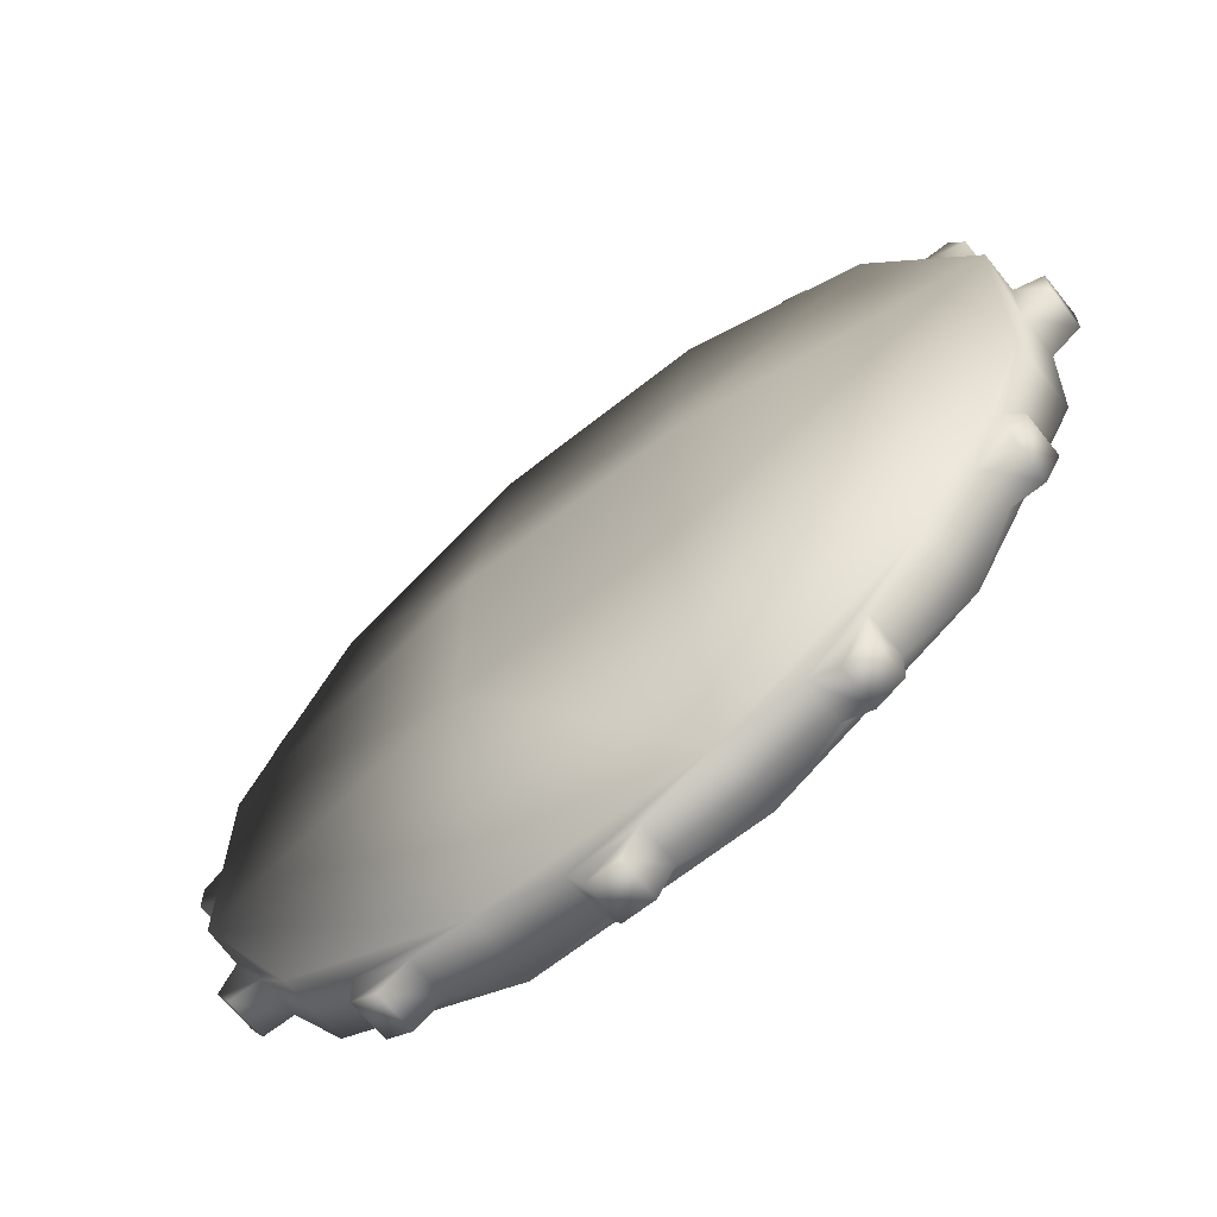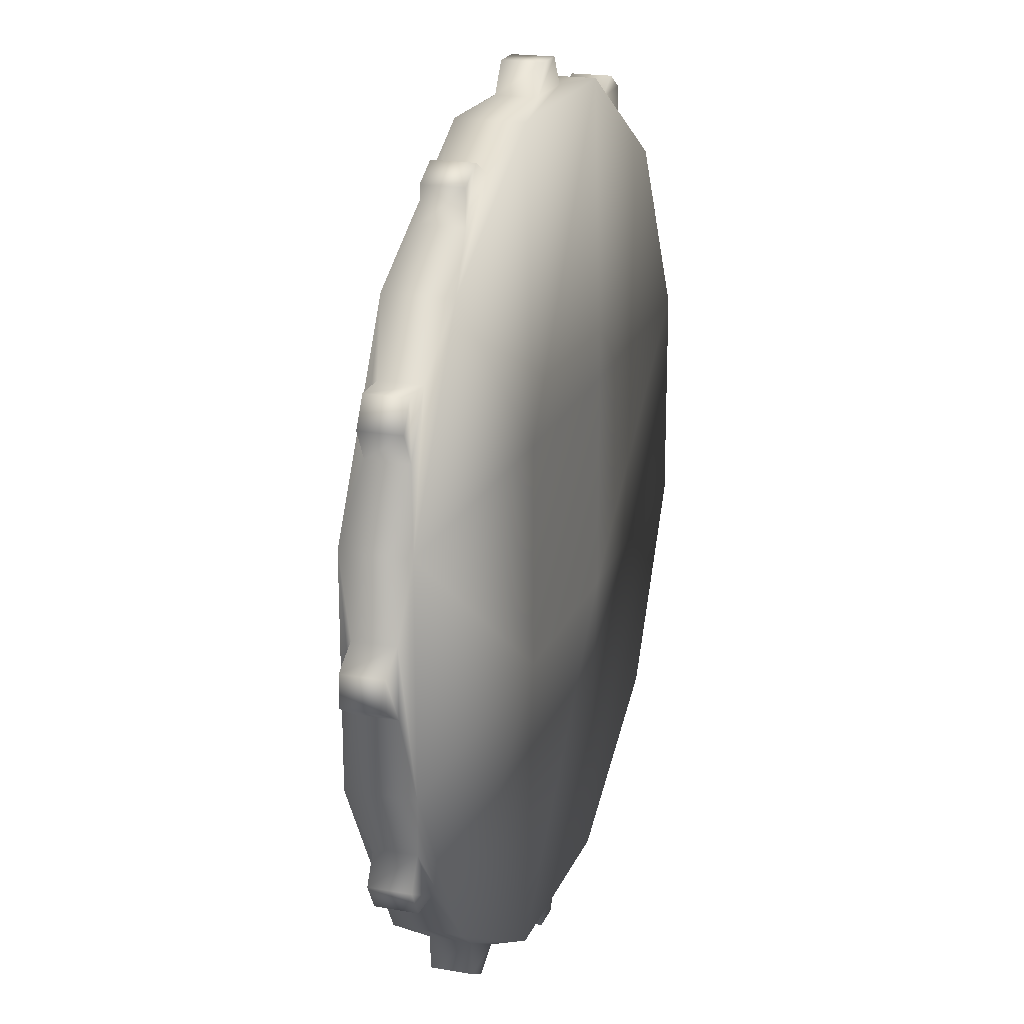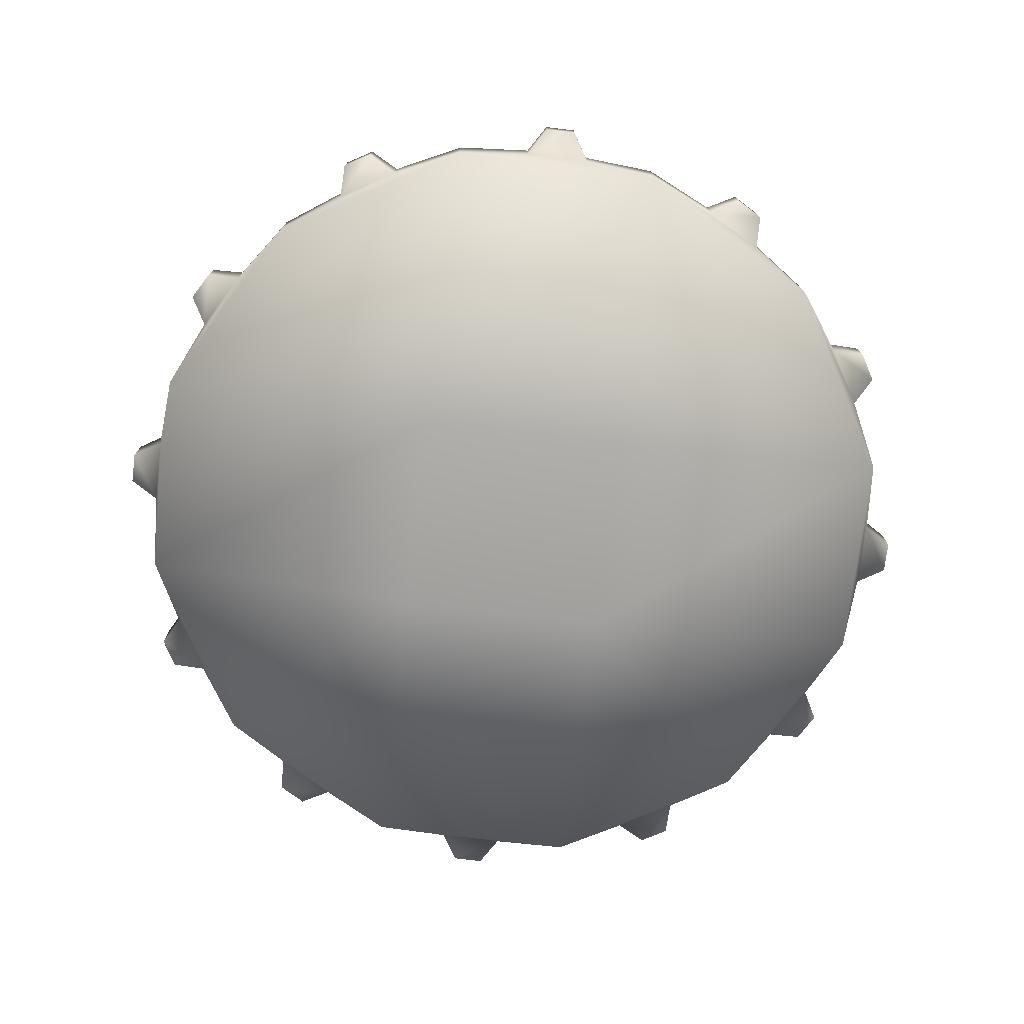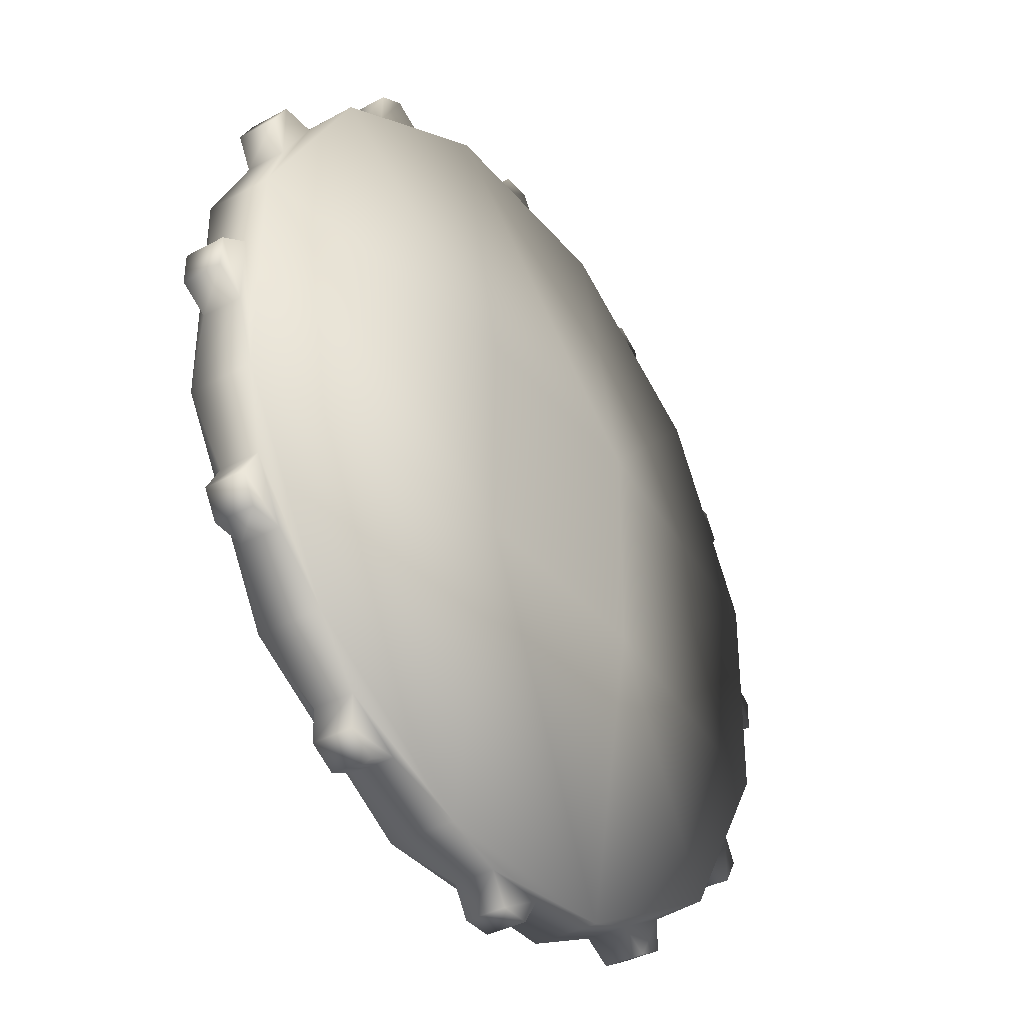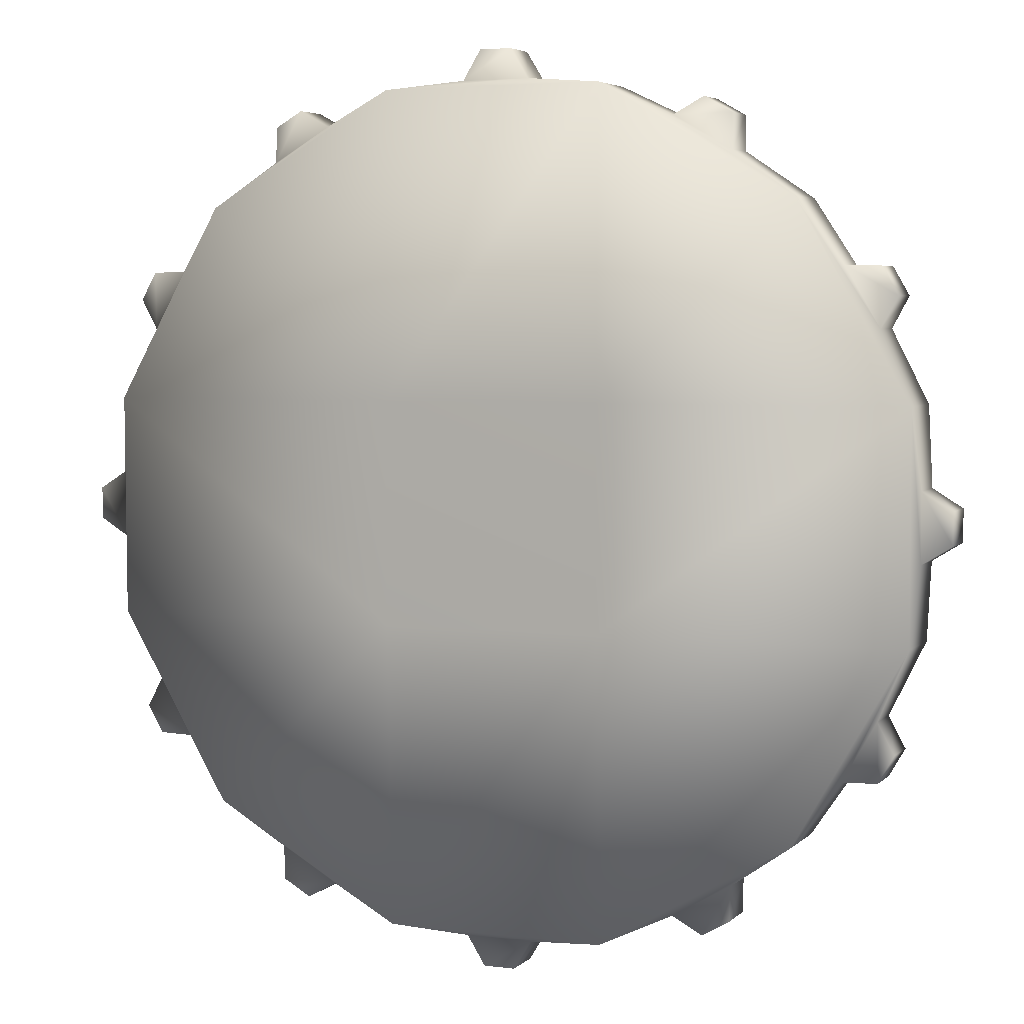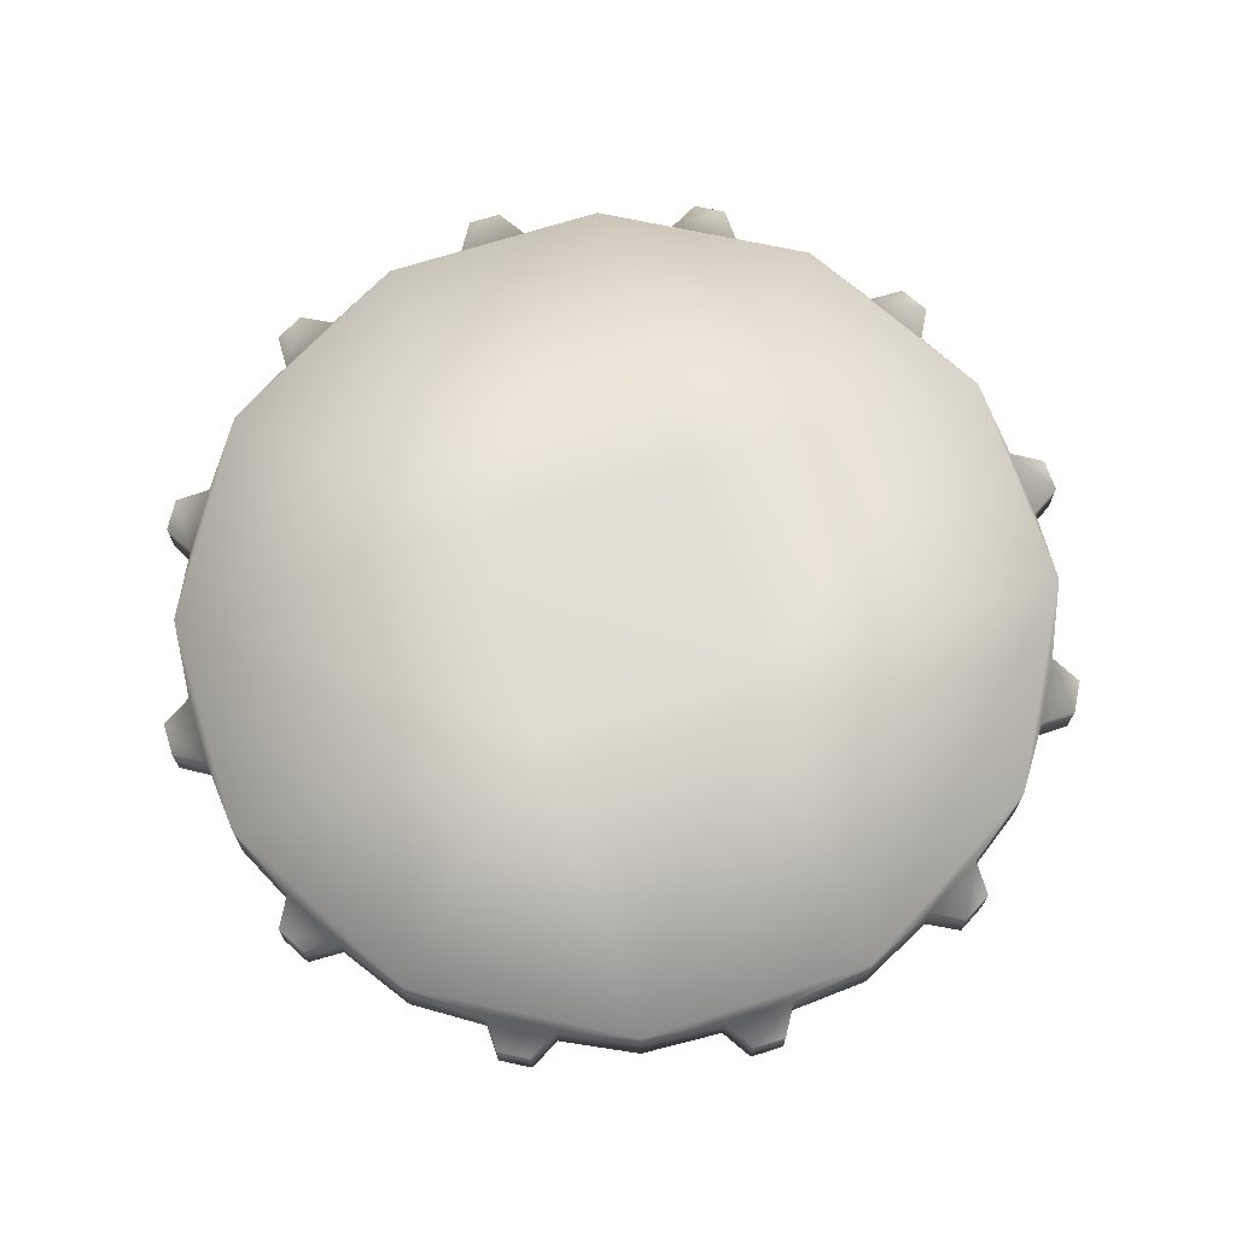
<metadata>
{"format":"obj","ext":"obj","renderer":"f3d","projection":"perspective","resolution":1024,"background":"white","views":[{"elev":-65.8,"azim":-141.3,"up":"+Y"},{"elev":20.2,"azim":-72.0,"up":"+Y"},{"elev":-74.8,"azim":83.2,"up":"+Z"},{"elev":-37.6,"azim":124.9,"up":"+Y"},{"elev":4.8,"azim":23.0,"up":"+Y"},{"elev":68.8,"azim":-17.6,"up":"+Z"}]}
</metadata>
<code>
o polySurface3
v 0.263 -0.2608 -0.273
v 0.2608 0.263 -0.273
v 0.9764 0.266 -0.1795
v 0.9786 -0.2579 -0.1795
v 0.266 -0.9764 -0.1795
v 0.7185 -0.7126 -0.1795
v 0.2579 0.9786 -0.1795
v 0.7126 0.7185 -0.1795
v -0.2608 -0.263 -0.273
v -0.2579 -0.9786 -0.1795
v -0.7126 -0.7186 -0.1795
v -0.9764 -0.266 -0.1795
v -0.9786 0.2579 -0.1795
v -0.263 0.2608 -0.273
v -0.7186 0.7126 -0.1795
v -0.266 0.9764 -0.1795
v 0.263 -0.2608 -0.003561
v 0.9786 -0.2579 -0.02133
v 0.9764 0.266 -0.02133
v 0.2608 0.263 -0.003561
v 0.266 -0.9764 -0.02133
v 0.7185 -0.7126 -0.02133
v 0.7126 0.7185 -0.02133
v 0.2579 0.9786 -0.02133
v -0.2608 -0.263 -0.003561
v -0.9764 -0.266 -0.02133
v -0.7126 -0.7186 -0.02133
v -0.2579 -0.9786 -0.02133
v -0.9786 0.2579 -0.02133
v -0.263 0.2608 -0.003561
v -0.7186 0.7126 -0.02133
v -0.266 0.9764 -0.02133
v 1.063 0.04177 -0.05133
v 1.063 -0.03298 -0.05133
v 1.063 -0.03298 -0.1495
v 1.063 0.04177 -0.1495
v 0.9416 -0.4954 -0.05133
v 0.9045 -0.5603 -0.05133
v 0.9045 -0.5603 -0.1495
v 0.9416 -0.4954 -0.1495
v 0.5678 -0.8998 -0.05133
v 0.5032 -0.9375 -0.05133
v 0.5032 -0.9375 -0.1495
v 0.5678 -0.8998 -0.1495
v 0.4954 0.9416 -0.05133
v 0.5603 0.9045 -0.05133
v 0.5603 0.9045 -0.1495
v 0.4954 0.9416 -0.1495
v 0.8998 0.5678 -0.05133
v 0.9375 0.5032 -0.05133
v 0.9375 0.5032 -0.1495
v 0.8998 0.5678 -0.1495
v -0.4954 -0.9416 -0.05133
v -0.5603 -0.9045 -0.05133
v -0.5603 -0.9045 -0.1495
v -0.4954 -0.9416 -0.1495
v -0.8998 -0.5678 -0.05133
v -0.9375 -0.5032 -0.05133
v -0.9375 -0.5032 -0.1495
v -0.8998 -0.5678 -0.1495
v -1.063 -0.04177 -0.05133
v -1.063 0.03298 -0.05133
v -1.063 0.03298 -0.1495
v -1.063 -0.04177 -0.1495
v -0.5678 0.8998 -0.05133
v -0.5032 0.9375 -0.05133
v -0.5032 0.9375 -0.1495
v -0.5678 0.8998 -0.1495
v -0.9416 0.4954 -0.05133
v -0.9045 0.5603 -0.05133
v -0.9045 0.5603 -0.1495
v -0.9416 0.4954 -0.1495
v 0.04177 -1.063 -0.05133
v -0.03298 -1.063 -0.05133
v -0.03298 -1.063 -0.1495
v 0.04177 -1.063 -0.1495
v -0.04177 1.063 -0.05133
v 0.03298 1.063 -0.05133
v 0.03298 1.063 -0.1495
v -0.04177 1.063 -0.1495
v 0.9939 0.08404 -0.05133
v 0.9946 -0.07581 -0.05133
v 0.9946 -0.07581 -0.1495
v 0.9939 0.08404 -0.1495
v 0.9028 -0.4242 -0.05133
v 0.8234 -0.563 -0.05133
v 0.8234 -0.563 -0.1495
v 0.9028 -0.4242 -0.1495
v 0.5697 -0.8188 -0.05133
v 0.4316 -0.8993 -0.05133
v 0.4316 -0.8993 -0.1495
v 0.5697 -0.8188 -0.1495
v 0.4242 0.9028 -0.05133
v 0.563 0.8234 -0.05133
v 0.563 0.8234 -0.1495
v 0.4242 0.9028 -0.1495
v 0.8188 0.5697 -0.05133
v 0.8993 0.4316 -0.05133
v 0.8993 0.4316 -0.1495
v 0.8188 0.5697 -0.1495
v -0.4242 -0.9028 -0.05133
v -0.563 -0.8234 -0.05133
v -0.563 -0.8234 -0.1495
v -0.4242 -0.9028 -0.1495
v -0.8188 -0.5697 -0.05133
v -0.8993 -0.4316 -0.05133
v -0.8993 -0.4316 -0.1495
v -0.8188 -0.5697 -0.1495
v -0.9939 -0.08404 -0.05133
v -0.9946 0.07581 -0.05133
v -0.9946 0.07581 -0.1495
v -0.9939 -0.08404 -0.1495
v -0.5697 0.8188 -0.05133
v -0.4316 0.8993 -0.05133
v -0.4316 0.8993 -0.1495
v -0.5697 0.8188 -0.1495
v -0.9028 0.4242 -0.05133
v -0.8234 0.563 -0.05133
v -0.8234 0.563 -0.1495
v -0.9028 0.4242 -0.1495
v 0.08403 -0.9939 -0.05133
v -0.07581 -0.9946 -0.05133
v -0.07581 -0.9946 -0.1495
v 0.08403 -0.9939 -0.1495
v -0.08404 0.9939 -0.05133
v 0.07581 0.9946 -0.05133
v 0.07581 0.9946 -0.1495
v -0.08404 0.9939 -0.1495
f 1 2 3
f 1 3 4
f 5 1 4
f 5 4 6
f 2 7 8
f 2 8 3
f 9 10 11
f 9 11 12
f 13 14 9
f 13 9 12
f 15 16 14
f 15 14 13
f 1 5 10
f 1 10 9
f 2 1 9
f 2 9 14
f 7 2 14
f 7 14 16
f 17 18 19
f 17 19 20
f 21 22 18
f 21 18 17
f 20 19 23
f 20 23 24
f 25 26 27
f 25 27 28
f 29 26 25
f 29 25 30
f 31 29 30
f 31 30 32
f 17 25 28
f 17 28 21
f 20 30 25
f 20 25 17
f 24 32 30
f 24 30 20
f 33 34 35
f 33 35 36
f 37 38 39
f 37 39 40
f 41 42 43
f 41 43 44
f 45 46 47
f 45 47 48
f 49 50 51
f 49 51 52
f 53 54 55
f 53 55 56
f 57 58 59
f 57 59 60
f 61 62 63
f 61 63 64
f 65 66 67
f 65 67 68
f 69 70 71
f 69 71 72
f 73 74 75
f 73 75 76
f 77 78 79
f 77 79 80
f 81 82 34
f 81 34 33
f 82 83 35
f 82 35 34
f 83 84 36
f 83 36 35
f 84 81 33
f 84 33 36
f 85 86 38
f 85 38 37
f 86 87 39
f 86 39 38
f 87 88 40
f 87 40 39
f 88 85 37
f 88 37 40
f 89 90 42
f 89 42 41
f 90 91 43
f 90 43 42
f 91 92 44
f 91 44 43
f 92 89 41
f 92 41 44
f 93 94 46
f 93 46 45
f 94 95 47
f 94 47 46
f 95 96 48
f 95 48 47
f 96 93 45
f 96 45 48
f 97 98 50
f 97 50 49
f 98 99 51
f 98 51 50
f 99 100 52
f 99 52 51
f 100 97 49
f 100 49 52
f 101 102 54
f 101 54 53
f 102 103 55
f 102 55 54
f 103 104 56
f 103 56 55
f 104 101 53
f 104 53 56
f 105 106 58
f 105 58 57
f 106 107 59
f 106 59 58
f 107 108 60
f 107 60 59
f 108 105 57
f 108 57 60
f 109 110 62
f 109 62 61
f 110 111 63
f 110 63 62
f 111 112 64
f 111 64 63
f 112 109 61
f 112 61 64
f 113 114 66
f 113 66 65
f 114 115 67
f 114 67 66
f 115 116 68
f 115 68 67
f 116 113 65
f 116 65 68
f 117 118 70
f 117 70 69
f 118 119 71
f 118 71 70
f 119 120 72
f 119 72 71
f 120 117 69
f 120 69 72
f 121 122 74
f 121 74 73
f 122 123 75
f 122 75 74
f 123 124 76
f 123 76 75
f 124 121 73
f 124 73 76
f 125 126 78
f 125 78 77
f 126 127 79
f 126 79 78
f 127 128 80
f 127 80 79
f 128 125 77
f 128 77 80
f 19 18 82
f 19 82 81
f 18 4 83
f 18 83 82
f 4 3 84
f 4 84 83
f 3 19 81
f 3 81 84
f 18 22 86
f 18 86 85
f 22 6 87
f 22 87 86
f 6 4 88
f 6 88 87
f 4 18 85
f 4 85 88
f 22 21 90
f 22 90 89
f 21 5 91
f 21 91 90
f 5 6 92
f 5 92 91
f 6 22 89
f 6 89 92
f 24 23 94
f 24 94 93
f 23 8 95
f 23 95 94
f 8 7 96
f 8 96 95
f 7 24 93
f 7 93 96
f 23 19 98
f 23 98 97
f 19 3 99
f 19 99 98
f 3 8 100
f 3 100 99
f 8 23 97
f 8 97 100
f 28 27 102
f 28 102 101
f 27 11 103
f 27 103 102
f 11 10 104
f 11 104 103
f 10 28 101
f 10 101 104
f 27 26 106
f 27 106 105
f 26 12 107
f 26 107 106
f 12 11 108
f 12 108 107
f 11 27 105
f 11 105 108
f 26 29 110
f 26 110 109
f 29 13 111
f 29 111 110
f 13 12 112
f 13 112 111
f 12 26 109
f 12 109 112
f 31 32 114
f 31 114 113
f 32 16 115
f 32 115 114
f 16 15 116
f 16 116 115
f 15 31 113
f 15 113 116
f 29 31 118
f 29 118 117
f 31 15 119
f 31 119 118
f 15 13 120
f 15 120 119
f 13 29 117
f 13 117 120
f 21 28 122
f 21 122 121
f 28 10 123
f 28 123 122
f 10 5 124
f 10 124 123
f 5 21 121
f 5 121 124
f 32 24 126
f 32 126 125
f 24 7 127
f 24 127 126
f 7 16 128
f 7 128 127
f 16 32 125
f 16 125 128

</code>
